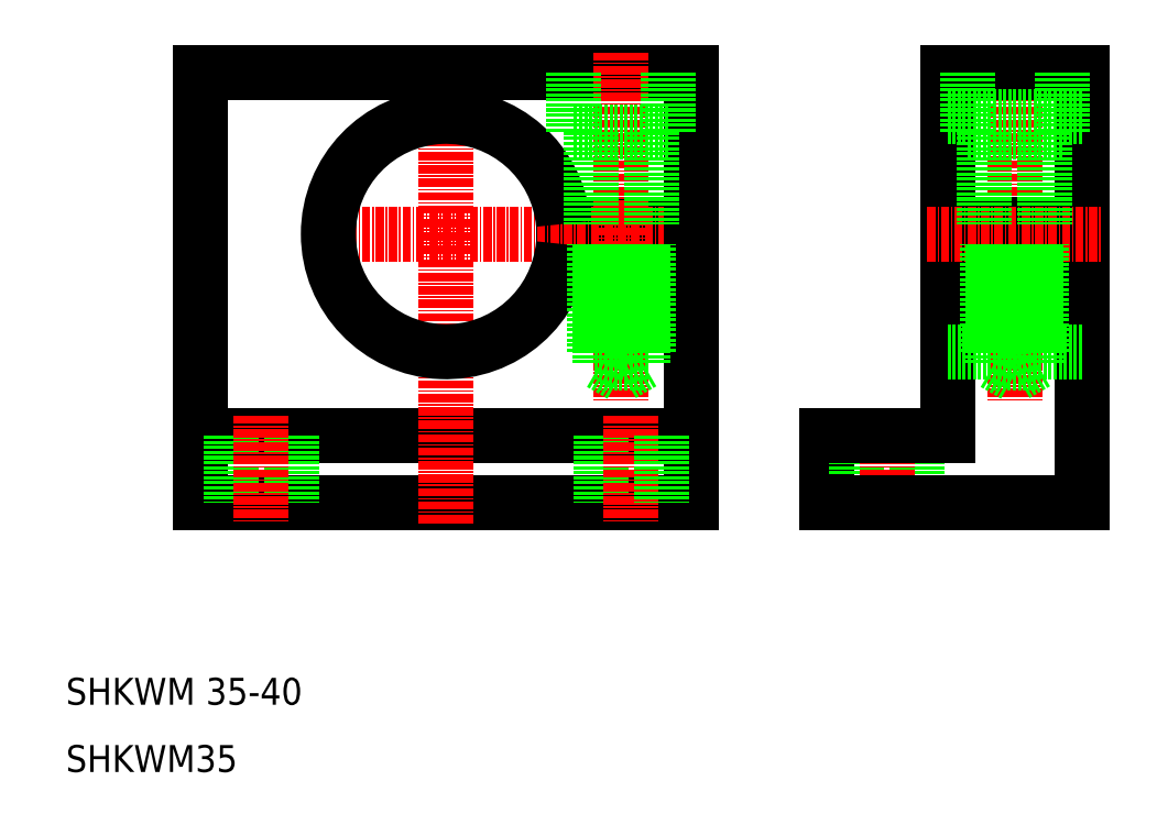
<metadata>
{"format":"dxf","ext":"dxf","renderer":"ezdxf+matplotlib","layout":"modelspace","background":"white","min_lineweight":24,"dpi":150}
</metadata>
<code>
0
SECTION
2
ENTITIES
0
LINE
8
0
10
103
20
50
30
0
11
30
21
50
31
0
0
LINE
8
0
10
30
20
60
30
0
11
103
21
60
31
0
0
LINE
8
0
10
83.94
20
88.5
30
0
11
103
21
88.5
31
0
0
LINE
8
0
10
83.94
20
91.5
30
0
11
103
21
91.5
31
0
0
LINE
8
0
10
66.5
20
114
30
0
11
103
21
114
31
0
0
LINE
8
CENTER
10
46
20
90
30
0
11
106
21
90
31
0
0
LINE
8
0
10
30
20
50
30
0
11
30
21
114
31
0
0
LINE
8
0
10
34.5
20
60
30
0
11
34.5
21
50
31
0
0
LINE
8
0
10
43.5
20
60
30
0
11
43.5
21
50
31
0
0
LINE
8
0
10
89.5
20
60
30
0
11
89.5
21
50
31
0
0
LINE
8
CENTER
10
39
20
63
30
0
11
39
21
47
31
0
0
LINE
8
CENTER
10
94
20
63
30
0
11
94
21
47
31
0
0
LINE
8
CENTER
10
66.5
20
47
30
0
11
66.5
21
117
31
0
0
TEXT
8
0
10
10
20
20
30
0
40
4
1
SHKWM 35-40
0
TEXT
8
0
10
10
20
10
30
0
40
4
1
SHKWM35
0
ARC
8
0
10
66.5
20
90
30
0
40
17.5
50
4.917
51
355.1
0
LINE
8
CENTER
10
92.5
20
117
30
0
11
92.5
21
65
31
0
0
LINE
8
0
10
30
20
114
30
0
11
66.5
21
114
31
0
0
LINE
8
0
10
161
20
50
30
0
11
161
21
114
31
0
0
LINE
8
0
10
123
20
60
30
0
11
123
21
50
31
0
0
LINE
8
0
10
103
20
50
30
0
11
103
21
88.5
31
0
0
LINE
8
0
10
98.5
20
60
30
0
11
98.5
21
50
31
0
0
LINE
8
0
10
136.5
20
60
30
0
11
136.5
21
50
31
0
0
LINE
8
0
10
127.5
20
60
30
0
11
127.5
21
50
31
0
0
LINE
8
CENTER
10
132
20
63
30
0
11
132
21
47
31
0
0
LINE
8
0
10
141
20
50
30
0
11
161
21
50
31
0
0
LINE
8
0
10
141
20
50
30
0
11
123
21
50
31
0
0
LINE
8
0
10
141
20
114
30
0
11
141
21
60
31
0
0
LINE
8
0
10
103
20
91.5
30
0
11
103
21
114
31
0
0
LINE
8
CENTER
10
151
20
117
30
0
11
151
21
65
31
0
0
LINE
8
0
10
161
20
91.5
30
0
11
141
21
91.5
31
0
0
LINE
8
0
10
161
20
88.5
30
0
11
141
21
88.5
31
0
0
LINE
8
0
10
141
20
72.5
30
0
11
161
21
72.5
31
0
0
LINE
8
CENTER
10
138
20
90
30
0
11
164
21
90
31
0
0
LINE
8
0
10
141
20
60
30
0
11
123
21
60
31
0
0
LINE
8
0
10
161
20
114
30
0
11
141
21
114
31
0
0
LINE
8
0
10
141
20
107.5
30
0
11
161
21
107.5
31
0
0
LINE
8
0
10
146.5
20
105.2
30
0
11
146.5
21
91.5
31
0
0
LINE
8
0
10
155.5
20
105.2
30
0
11
155.5
21
91.5
31
0
0
LINE
8
0
10
158
20
105.2
30
0
11
144
21
105.2
31
0
0
LINE
8
0
10
144
20
105.2
30
0
11
144
21
114
31
0
0
LINE
8
0
10
158
20
105.2
30
0
11
158
21
114
31
0
0
LINE
8
0
10
155
20
72.5
30
0
11
155
21
88.5
31
0
0
LINE
8
0
10
147
20
72.5
30
0
11
147
21
88.5
31
0
0
LINE
8
0
10
147.8
20
88.5
30
0
11
147.8
21
70.9
31
0
0
LINE
8
0
10
154.2
20
88.5
30
0
11
154.2
21
70.9
31
0
0
LINE
8
0
10
151
20
69.05
30
0
11
147.8
21
70.9
31
0
0
LINE
8
0
10
154.2
20
70.9
30
0
11
151
21
69.05
31
0
0
LINE
8
0
10
155
20
72.5
30
0
11
147
21
72.5
31
0
0
LINE
8
0
10
155
20
75.7
30
0
11
147
21
75.7
31
0
0
LINE
8
0
10
154.2
20
70.9
30
0
11
147.8
21
70.9
31
0
0
LINE
8
0
10
95.7
20
70.9
30
0
11
89.3
21
70.9
31
0
0
LINE
8
0
10
96.5
20
75.7
30
0
11
88.5
21
75.7
31
0
0
LINE
8
0
10
96.5
20
72.5
30
0
11
88.5
21
72.5
31
0
0
LINE
8
0
10
92.5
20
69.05
30
0
11
89.3
21
70.9
31
0
0
LINE
8
0
10
99.5
20
105.2
30
0
11
85.5
21
105.2
31
0
0
LINE
8
0
10
88
20
105.2
30
0
11
88
21
91.5
31
0
0
LINE
8
0
10
89.3
20
88.5
30
0
11
89.3
21
70.9
31
0
0
LINE
8
0
10
88.5
20
72.5
30
0
11
88.5
21
88.5
31
0
0
LINE
8
0
10
85.5
20
105.2
30
0
11
85.5
21
114
31
0
0
LINE
8
0
10
97
20
105.2
30
0
11
97
21
91.5
31
0
0
LINE
8
0
10
95.7
20
88.5
30
0
11
95.7
21
70.9
31
0
0
LINE
8
0
10
95.7
20
70.9
30
0
11
92.5
21
69.05
31
0
0
LINE
8
0
10
96.5
20
72.5
30
0
11
96.5
21
88.5
31
0
0
LINE
8
0
10
99.5
20
105.2
30
0
11
99.5
21
114
31
0
0
ENDSEC
0
EOF

</code>
